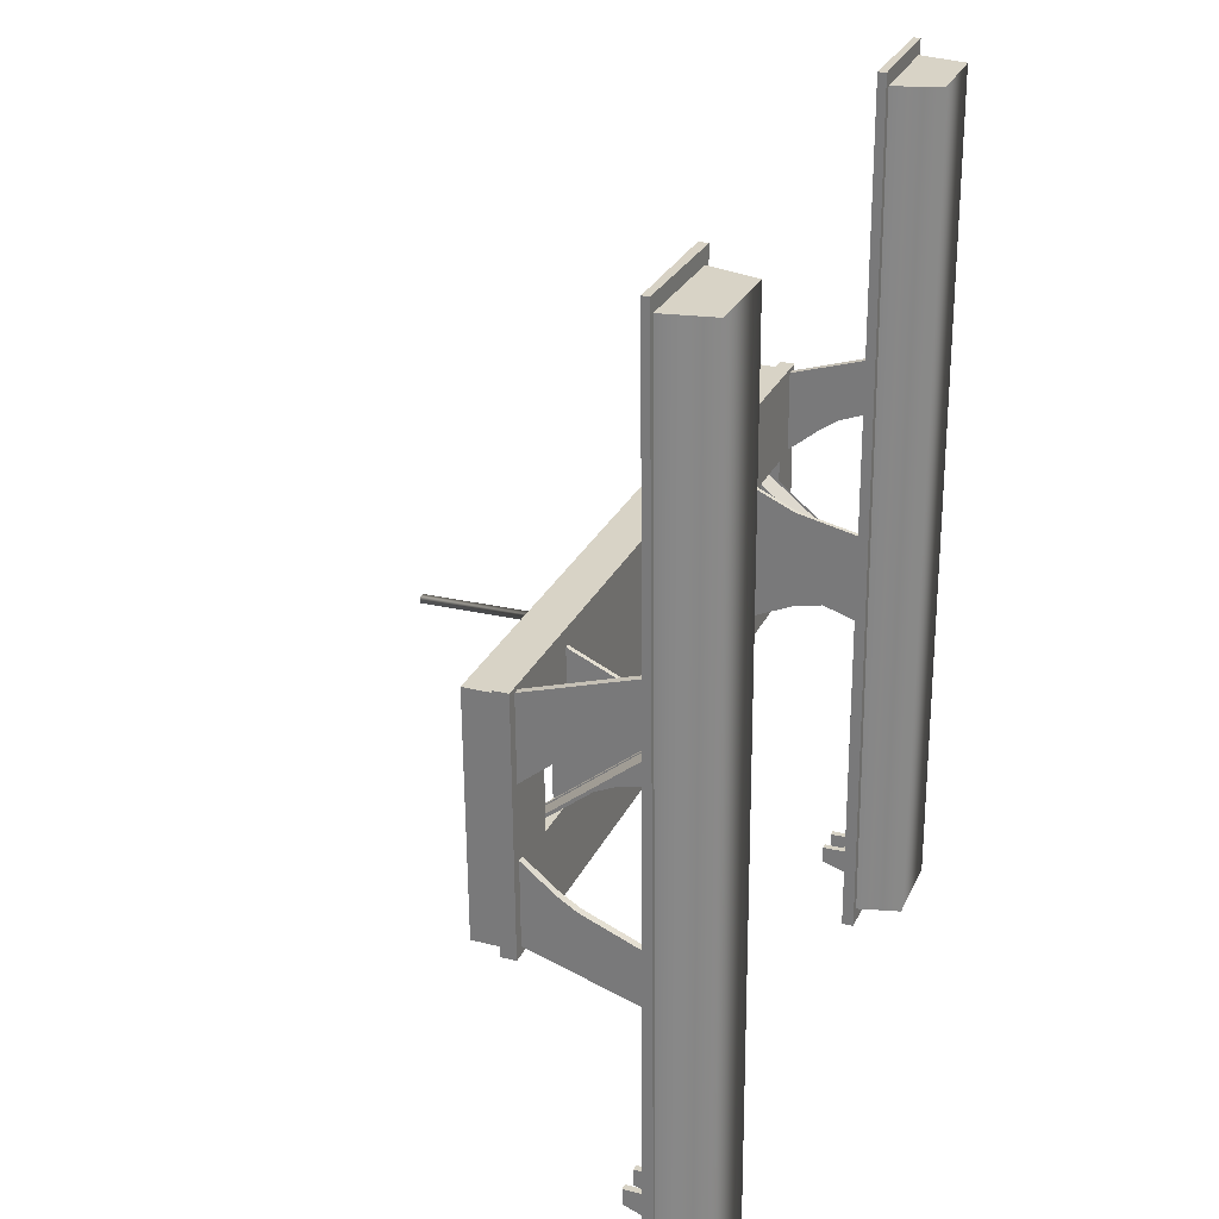
<metadata>
{"format":"obj","ext":"obj","renderer":"f3d","projection":"perspective","resolution":1024,"background":"white","views":[{"elev":28.0,"azim":-69.0,"up":"+Y"}]}
</metadata>
<code>
o tugboat
v 100.4 -34.8 -40.77
v 100.4 -11.67 -40.93
v 90.7 -34.8 -40.87
v 90.7 -11.67 -41.04
v 73.6 -34.8 -41.06
v 73.6 -11.67 -41.23
v -2.769 -11.67 -42.05
v 73.6 9.955 -41.38
v -2.768 9.955 -42.21
v -2.766 33.71 -42.38
v -68.29 9.955 -42.91
v -68.29 33.71 -43.08
v -82.94 9.954 -43.1
v -82.94 33.71 -43.27
v -99.73 33.71 -43.46
v -99.78 -36.57 -38.67
v -82.99 -34.77 -38.5
v -82.99 -36.57 -38.49
v -68.34 -34.77 -38.31
v -68.34 -36.57 -38.3
v -2.818 -34.77 -37.61
v -2.818 -36.56 -37.59
v 73.55 -34.77 -36.78
v 73.55 -36.56 -36.77
v 90.66 -34.77 -36.6
v 90.65 -36.56 -36.58
v 100.4 -34.77 -36.49
v 100.4 -36.56 -36.48
v 102.4 -36.56 -36.45
v 6.96 -25.38 -60.99
v 6.294 -29.1 -60.19
v 6.306 -25.27 -62.17
v 4.892 -28.86 -62.71
v 7.005 -25.11 -63.32
v 6.39 -28.52 -65.17
v 8.358 -25.07 -63.29
v 9.29 -28.42 -65.11
v 9.012 -25.18 -62.11
v 10.69 -28.66 -62.58
v 8.313 -25.34 -60.96
v 9.194 -29 -60.12
v -101.6 -36.57 -38.69
v -101.6 -36.6 -42.97
v -101.6 -34.77 -38.71
v -101.6 -34.8 -42.98
v -101.6 -11.64 -38.87
v -101.6 -11.67 -43.15
v -101.6 9.985 -39.03
v -101.6 9.954 -43.3
v -101.6 33.74 -39.2
v -101.6 33.71 -43.48
v -101.6 35.67 -39.22
v -101.6 35.64 -43.49
v 102.5 35.65 -41.25
v 100.4 35.65 -41.28
v 102.5 33.71 -41.24
v 100.4 33.71 -41.26
v 102.5 9.956 -41.07
v 100.4 9.956 -41.09
v 102.5 -11.67 -40.91
v 102.5 -34.8 -40.74
v 102.5 -36.6 -40.73
v 100.4 -36.6 -40.75
v 90.71 35.65 -41.38
v 73.56 35.68 -37.29
v 73.61 35.64 -41.57
v -2.813 35.68 -38.12
v -2.766 35.64 -42.39
v -68.34 35.68 -38.82
v -68.29 35.64 -43.1
v -82.99 35.67 -39.01
v -82.94 35.64 -43.29
v -99.77 35.67 -39.2
v -99.73 35.64 -43.47
v -99.78 -34.77 -38.68
v -82.99 -11.64 -38.67
v -68.34 -11.64 -38.48
v -2.816 -11.64 -37.77
v -2.814 9.986 -37.93
v 73.56 -11.64 -36.95
v 73.56 9.986 -37.11
v -99.78 -11.64 -38.85
v -99.77 9.985 -39.01
v -82.99 9.985 -38.83
v -82.99 33.74 -39
v -68.34 33.74 -38.81
v 90.71 33.71 -41.37
v 73.61 33.71 -41.56
v 90.7 -36.6 -40.86
v 73.6 -36.6 -41.05
v -2.771 -36.6 -41.87
v -2.771 -34.8 -41.88
v -68.3 -34.8 -42.59
v -68.3 -36.6 -42.57
v 73.56 33.74 -37.28
v 90.66 33.74 -37.09
v 90.66 9.986 -36.92
v 100.4 33.74 -36.99
v 100.4 9.986 -36.81
v 102.4 9.987 -36.79
v 102.4 -11.64 -36.64
v -87.61 -112.7 -10.51
v -87.58 -111.2 -11.98
v -79.06 -111.2 -11.75
v -87.58 -114.5 -11.94
v -79.06 -114.5 -11.71
v -79.09 -112.7 -10.28
v 24.66 -15.12 -61.38
v 25.23 -14.5 -61.43
v 22.81 -15.12 -61.4
v 22.24 -14.5 -61.45
v 22.81 -17.11 -61.35
v 22.24 -17.73 -61.37
v 24.66 -17.11 -61.34
v 25.23 -17.73 -61.36
v -0.04561 11.07 -60.35
v -0.04646 6.999 -60.26
v 5.609 11.07 -60.32
v 5.608 6.999 -60.23
v 45.09 11.07 -60.09
v 45.09 6.996 -60
v 50.74 11.07 -60.06
v 50.74 6.996 -59.97
v 1.769 -29.9 -58.07
v -0.06149 -26.44 -58.16
v 5.592 -31.36 -58.02
v 5.593 -26.44 -58.13
v 45.07 -31.36 -57.79
v 45.07 -26.44 -57.9
v 48.89 -29.91 -57.8
v 50.72 -26.44 -57.87
v 25.2 -14.38 -55.91
v 22.21 -14.38 -55.92
v 22.21 -17.61 -55.85
v 25.2 -17.61 -55.83
v 25 -18.35 -120.1
v 23.15 -18.35 -120.1
v 23.15 -16.36 -120.1
v 25 -16.36 -120.1
v 100.3 8.815 -38.83
v 98.31 8.815 -38.85
v 100.1 18.24 -27.51
v 98.18 18.24 -27.54
v 100.1 21.94 -22.35
v 98.13 21.94 -22.37
v 99.88 29.12 -4.296
v 97.93 29.12 -4.318
v -98.76 -8.669 -40.81
v -96.8 -8.669 -40.79
v -98.88 -17.92 -29.36
v -96.93 -17.92 -29.34
v -98.94 -21.11 -24.15
v -96.98 -21.11 -24.12
v -99.14 -28.47 -5.99
v -97.18 -28.47 -5.968
v -99.73 9.954 -43.28
v -99.73 -11.67 -43.13
v -99.73 -34.8 -42.96
v 45.08 -31.39 -59.14
v 5.6 -31.38 -59.36
v 1.777 -29.93 -59.42
v -0.05342 -26.47 -59.51
v -0.05452 7.028 -58.91
v -68.34 9.986 -38.64
v -2.813 33.74 -38.1
v 90.66 35.68 -37.11
v 100.4 35.68 -37
v 102.4 35.68 -36.98
v 45.08 11.1 -58.74
v 20.38 7.027 -58.79
v 5.601 11.1 -58.97
v 5.6 7.028 -58.88
v -0.05368 11.1 -59
v 50.73 -26.47 -59.21
v 45.08 -26.47 -59.25
v 48.9 -29.93 -59.15
v 5.601 -26.47 -59.47
v 68.96 -18.59 -3.681
v 68.96 1.614 -3.828
v 69.19 -23.38 -24.63
v 69.19 6.099 -24.84
v 69.34 -30.01 -38.93
v 69.34 12.54 -39.24
v 8.708 -23.38 -59.2
v 7.769 -24.29 -61.6
v 8.787 -25.59 -59.17
v 7.829 -25.66 -62.02
v 6.405 -25.68 -59.23
v 6.326 -23.47 -59.26
v -99.14 -44.39 -5.874
v -98.76 -33.6 -40.63
v 99.88 45.04 -4.412
v 100.3 33.75 -39.01
v 42.25 13.71 -56.43
v 20.69 13.71 -56.58
v 42.26 11.83 -58.56
v 20.7 11.84 -58.71
v 42.26 5.636 -58.43
v 20.7 5.637 -58.58
v -97.18 29.12 -6.385
v -97.18 45.04 -6.501
v -96.98 21.49 -24.43
v -96.8 33.75 -41.1
v -96.92 18.23 -29.6
v -96.8 8.814 -40.92
v -99.77 33.74 -39.18
v 67.66 1.614 -3.842
v 67.89 6.099 -24.86
v 68.04 12.54 -39.26
v 102.4 -34.77 -36.47
v 100.4 -11.64 -36.66
v -68.29 -11.67 -42.75
v -82.95 -34.8 -42.78
v 67.66 -18.59 -3.696
v 67.89 -23.38 -24.64
v 68.04 -30.01 -38.95
v -82.95 -36.6 -42.76
v -99.73 -36.6 -42.95
v 97.93 -28.47 -3.901
v 97.92 -44.39 -3.785
v 98.12 -21.11 -22.06
v 98.3 -33.6 -38.55
v 98.18 -17.92 -27.27
v 98.31 -8.668 -38.73
v -69.11 129.8 -6.948
v -69.12 -122.6 -5.12
v -73.19 129.9 7.85
v -73.2 -122.5 9.678
v -97.51 -122.5 9.053
v 90.71 9.955 -41.2
v -82.95 -11.67 -42.94
v 50.73 7.025 -58.62
v -67.98 0.3422 -5.367
v -67.98 20.55 -5.514
v -67.76 -4.443 -25.71
v -67.75 25.03 -25.92
v -67.6 31.47 -40.32
v 50.73 11.1 -58.71
v 45.08 7.025 -58.65
v 20.69 5.712 -55.17
v 20.68 13.7 -53.12
v 7.632 -24.49 -62.04
v 7.699 -26.23 -62.51
v -99.98 -122.6 -5.458
v -99.17 129.8 -7.278
v -96.69 129.9 7.234
v -73.4 19.82 -5.412
v -72.97 -12 -44.2
v -72.54 19.82 -5.403
v -72.11 -12 -44.19
v -81.53 19.15 -4.873
v -81.11 -12.67 -43.66
v -81.53 19.82 -5.501
v -81.1 -12 -44.29
v -80.67 19.82 -5.492
v -80.24 -12 -44.28
v -81.39 21.97 -2.501
v -80.95 -11.41 -43.05
v -72.95 21.97 -2.409
v -72.5 -11.41 -42.95
v 78.8 -109.4 -3.666
v 78.8 -118.4 -3.554
v 78.73 -109.5 -15.48
v 78.73 -114.5 -15.42
v 80.66 -118.4 -3.567
v 80.66 -109.4 -3.679
v 80.59 -114.5 -15.43
v 80.59 -109.5 -15.5
v 86.69 -109.4 -3.599
v 86.69 -118.4 -3.487
v 86.63 -109.5 -15.42
v 86.63 -114.5 -15.35
v 88.55 -118.4 -3.5
v 88.55 -109.4 -3.612
v 88.49 -114.5 -15.37
v 88.49 -109.5 -15.43
v 67.08 133.9 -4.771
v 99.02 133.9 -4.971
v 67.07 -127.2 -1.839
v 99.01 -127.2 -1.984
v 98.31 33.75 -39.03
v 97.93 45.04 -4.433
v 100.9 -127.2 -1.995
v 100.9 133.9 -4.982
v 99.01 133.9 -6.975
v 100.9 133.9 -6.959
v 100.9 -127.2 -5.068
v 67.08 133.9 -7.246
v 100.1 -122.6 -3.513
v 97.31 -122.5 10.95
v 99.3 129.8 -5.348
v 96.53 129.9 9.112
v 69.23 129.8 -5.603
v 73.02 129.9 9.271
v 69.21 -122.6 -3.775
v 73 -122.5 11.1
v 42.24 13.7 -52.97
v 24.42 -16.75 -89.51
v 35.26 -16.49 -58.16
v 23.91 -16.35 -89.52
v 34.75 -16.09 -58.17
v 34.75 -16.86 -58.16
v 23.91 -17.11 -89.51
v 23.66 -16.98 -87.31
v 12.85 -16.49 -58.28
v 23.15 -16.58 -87.32
v 12.34 -16.09 -58.28
v 12.34 -16.85 -58.27
v 23.15 -17.35 -87.31
v 24.07 -16.33 -87.32
v 23.6 -6.413 -58.39
v 23.56 -15.93 -87.33
v 23.08 -6.011 -58.4
v 23.08 -6.774 -58.39
v 23.56 -16.69 -87.32
v 24.12 -17.19 -87.3
v 23.47 -26.77 -58.44
v 23.61 -16.78 -87.31
v 22.96 -26.37 -58.45
v 22.96 -27.14 -58.44
v 23.61 -17.55 -87.3
v 30.09 -25.54 -39.17
v 30.29 -25.64 -46.94
v 30.09 -32.99 -39.08
v 30.23 -31.22 -44.27
v 21.16 -32.99 -39.31
v 21.29 -31.22 -44.5
v 21.16 -25.54 -39.4
v 21.36 -25.64 -47.17
v 10.96 -13.12 -59.16
v 10.97 -13.15 -60.76
v 5.806 -13.12 -59.19
v 5.815 -13.15 -60.79
v 5.808 -0.7629 -59.47
v 5.818 -0.7981 -61.07
v 10.96 -0.7633 -59.44
v 10.97 -0.7985 -61.04
v 20.2 7.394 -41.7
v 44.97 7.392 -41.57
v 5.491 -26.07 -41.04
v 5.498 7.395 -41.8
v 86.24 -20.57 -2.803
v 86.25 -21.24 -3.424
v 86.67 10.8 -41.96
v 86.67 10.13 -42.58
v 87.11 -21.24 -3.414
v 87.53 10.13 -42.57
v 78.11 -20.57 -2.892
v 78.12 -21.24 -3.513
v 78.54 10.8 -42.05
v 78.55 10.13 -42.67
v 78.98 -21.24 -3.503
v 79.41 10.13 -42.66
v 78.25 -23.35 -0.4877
v 86.7 -23.35 -0.3951
v 78.7 9.542 -41.42
v 87.14 9.542 -41.33
v -78.41 -109.5 -17.01
v -78.71 -109.4 -5.198
v -80.27 -109.5 -17.06
v -80.57 -109.4 -5.247
v -78.42 -114.5 -16.95
v -80.27 -114.5 -17
v -78.71 -118.4 -5.086
v -80.57 -118.4 -5.135
v -86.61 -109.4 -5.284
v -86.31 -109.5 -17.1
v -86.61 -118.4 -5.172
v -86.31 -114.5 -17.04
v -88.47 -118.4 -5.222
v -88.17 -114.5 -17.09
v -88.47 -109.4 -5.333
v -88.17 -109.5 -17.15
v -68.9 -11.08 -40.03
v -69.06 -4.443 -25.72
v -67.6 -11.08 -40.01
v -68.9 31.47 -40.33
v -69.05 25.03 -25.93
v -98.75 33.75 -41.12
v -99.13 45.04 -6.522
v -66.98 133.9 -6.074
v -67.02 -127.2 -3.143
v -98.91 133.9 -6.895
v -98.95 -127.2 -3.909
v 101.3 -34.5 -37.67
v 101.3 34.39 -38.17
v 101.4 -34.58 -48.96
v 101.4 34.31 -49.45
v -100.8 -127.2 -3.957
v -100.8 133.9 -6.943
v -98.86 133.9 -8.899
v -100.7 133.9 -8.919
v -100.8 -127.2 -7.028
v -66.92 133.9 -8.549
v -100.4 -34.5 -39.88
v -100.3 -34.58 -51.17
v -100.5 34.39 -40.38
v -100.4 34.3 -51.67
v 44.97 -26.08 -40.82
v -96.8 -33.6 -40.61
v -97.18 -44.39 -5.853
v -3.02 -34.5 -38.81
v -2.896 -34.58 -50.1
v 90.66 -11.64 -36.76
v -2.835 34.3 -50.6
v -2.959 34.39 -39.31
v -98.75 8.814 -40.94
v -98.88 18.23 -29.62
v -69.28 0.3422 -5.382
v -98.93 21.49 -24.45
v 99.88 -28.47 -3.879
v 100.1 -21.11 -22.04
v 100.1 -17.92 -27.25
v 99 -127.2 -5.083
v 99.01 -53.02 -5.621
v 67.07 -127.2 -5.354
v 67.07 -53.43 -5.889
v -98.87 46.85 -8.268
v -66.93 46.85 -7.918
v -66.95 -127.2 -6.658
v -66.94 -52.12 -7.201
v -98.89 -127.2 -7.008
v -98.88 -52.18 -7.551
v 67.07 46.85 -6.615
v 99.01 46.85 -6.344
v -69.28 20.55 -5.528
v 99.88 -44.39 -3.764
v 100.3 -33.6 -38.52
v 102.4 33.74 -36.96
v 100.3 -8.668 -38.7
v 42.25 5.711 -55.01
v -99.13 29.12 -6.407
v -73.41 19.15 -4.784
v -72.98 -12.67 -43.57
v 87.8 -112.7 -8.804
v 79.27 -111.2 -10.21
v 87.79 -111.2 -10.27
v 87.79 -114.5 -10.23
v 79.28 -112.7 -8.744
v 79.27 -114.5 -10.17
f 3 2 1
f 4 2 3
f 5 4 3
f 6 4 5
f 7 6 5
f 8 6 7
f 9 8 7
f 10 8 9
f 11 10 9
f 12 10 11
f 13 12 11
f 14 12 13
f 15 14 13
f 18 17 16
f 19 17 18
f 20 19 18
f 21 19 20
f 22 21 20
f 23 21 22
f 24 23 22
f 25 23 24
f 26 25 24
f 27 25 26
f 28 27 26
f 29 27 28
f 32 31 30
f 33 31 32
f 34 33 32
f 35 33 34
f 36 35 34
f 37 35 36
f 38 37 36
f 39 37 38
f 40 39 38
f 41 39 40
f 30 41 40
f 31 41 30
f 44 43 42
f 45 43 44
f 46 45 44
f 47 45 46
f 48 47 46
f 49 47 48
f 50 49 48
f 51 49 50
f 52 51 50
f 53 51 52
f 56 55 54
f 57 55 56
f 58 57 56
f 59 57 58
f 60 59 58
f 2 59 60
f 61 2 60
f 1 2 61
f 62 1 61
f 63 1 62
f 66 65 64
f 67 65 66
f 68 67 66
f 69 67 68
f 70 69 68
f 71 69 70
f 72 71 70
f 73 71 72
f 74 73 72
f 53 73 74
f 16 44 42
f 75 44 16
f 17 75 16
f 76 75 17
f 19 76 17
f 77 76 19
f 78 77 19
f 79 77 78
f 80 79 78
f 81 79 80
f 82 48 46
f 83 48 82
f 84 83 82
f 85 83 84
f 86 85 84
f 71 85 86
f 69 71 86
f 87 55 57
f 64 55 87
f 88 64 87
f 66 64 88
f 10 66 88
f 68 66 10
f 70 68 10
f 89 1 63
f 3 1 89
f 90 3 89
f 5 3 90
f 91 5 90
f 92 5 91
f 93 92 91
f 26 63 28
f 89 63 26
f 24 89 26
f 90 89 24
f 22 90 24
f 91 90 22
f 94 91 22
f 81 95 79
f 96 95 81
f 97 96 81
f 98 96 97
f 99 98 97
f 100 98 99
f 101 100 99
f 104 103 102
f 105 103 104
f 106 105 104
f 102 105 106
f 107 102 106
f 104 102 107
f 110 109 108
f 111 109 110
f 112 111 110
f 113 111 112
f 114 113 112
f 115 113 114
f 118 117 116
f 119 117 118
f 120 119 118
f 121 119 120
f 122 121 120
f 123 121 122
f 126 125 124
f 127 125 126
f 128 127 126
f 129 127 128
f 130 129 128
f 131 129 130
f 111 132 109
f 133 132 111
f 113 133 111
f 134 133 113
f 115 134 113
f 135 134 115
f 112 136 114
f 137 136 112
f 110 137 112
f 138 137 110
f 108 138 110
f 139 138 108
f 142 141 140
f 143 141 142
f 144 143 142
f 145 143 144
f 146 145 144
f 147 145 146
f 150 149 148
f 151 149 150
f 152 151 150
f 153 151 152
f 154 153 152
f 155 153 154
f 156 49 15
f 47 49 156
f 157 47 156
f 45 47 157
f 158 45 157
f 43 45 158
f 126 160 159
f 161 160 126
f 124 161 126
f 162 161 124
f 125 162 124
f 163 162 125
f 79 164 77
f 165 164 79
f 95 165 79
f 67 165 95
f 65 67 95
f 96 65 95
f 166 65 96
f 98 166 96
f 167 166 98
f 168 167 98
f 171 170 169
f 172 170 171
f 173 172 171
f 163 172 173
f 174 121 123
f 175 121 174
f 176 175 174
f 159 175 176
f 160 175 159
f 177 175 160
f 161 177 160
f 162 177 161
f 180 179 178
f 181 179 180
f 182 181 180
f 183 181 182
f 186 185 184
f 187 185 186
f 188 187 186
f 189 187 188
f 152 190 154
f 191 190 152
f 150 191 152
f 148 191 150
f 144 192 146
f 193 192 144
f 142 193 144
f 140 193 142
f 130 176 131
f 159 176 130
f 128 159 130
f 126 159 128
f 196 195 194
f 197 195 196
f 198 197 196
f 199 197 198
f 75 46 44
f 82 46 75
f 76 82 75
f 84 82 76
f 202 201 200
f 203 201 202
f 204 203 202
f 205 203 204
f 83 50 48
f 206 50 83
f 85 206 83
f 71 206 85
f 181 207 179
f 208 207 181
f 183 208 181
f 209 208 183
f 210 27 29
f 211 27 210
f 101 211 210
f 99 211 101
f 7 11 9
f 212 11 7
f 93 212 7
f 213 212 93
f 215 178 214
f 180 178 215
f 216 180 215
f 182 180 216
f 18 217 94
f 218 217 18
f 16 218 18
f 42 218 16
f 217 213 93
f 158 213 217
f 218 158 217
f 43 158 218
f 221 220 219
f 222 220 221
f 223 222 221
f 224 222 223
f 227 226 225
f 228 226 227
f 229 228 227
f 230 57 59
f 87 57 230
f 8 87 230
f 231 157 156
f 213 157 231
f 212 213 231
f 64 167 55
f 166 167 64
f 65 166 64
f 131 123 232
f 174 123 131
f 176 174 131
f 235 234 233
f 236 234 235
f 237 236 235
f 139 137 138
f 136 137 139
f 114 136 139
f 169 232 238
f 239 232 169
f 170 239 169
f 86 67 69
f 165 67 86
f 164 165 86
f 15 74 72
f 51 74 15
f 49 51 15
f 240 197 199
f 195 197 240
f 241 195 240
f 242 32 30
f 34 32 242
f 36 34 242
f 242 38 36
f 40 38 242
f 30 40 242
f 243 31 33
f 41 31 243
f 39 41 243
f 229 245 244
f 246 245 229
f 227 246 229
f 249 248 247
f 250 248 249
f 253 252 251
f 254 252 253
f 252 255 251
f 256 255 252
f 255 254 253
f 256 254 255
f 259 258 257
f 260 258 259
f 263 262 261
f 264 262 263
f 267 266 265
f 268 266 267
f 261 268 263
f 266 268 261
f 264 265 262
f 267 265 264
f 271 270 269
f 272 270 271
f 275 274 273
f 276 274 275
f 269 276 271
f 274 276 269
f 271 275 272
f 276 275 271
f 272 273 270
f 275 273 272
f 279 278 277
f 280 278 279
f 282 193 281
f 192 193 282
f 283 278 280
f 284 278 283
f 284 285 278
f 286 285 284
f 286 283 287
f 284 283 286
f 277 285 288
f 278 285 277
f 291 290 289
f 292 290 291
f 295 294 293
f 296 294 295
f 294 290 292
f 296 290 294
f 293 292 291
f 294 292 293
f 296 289 290
f 295 289 296
f 263 267 264
f 268 267 263
f 297 195 241
f 194 195 297
f 300 299 298
f 301 299 300
f 302 298 299
f 303 298 302
f 303 301 300
f 302 301 303
f 306 305 304
f 307 305 306
f 308 304 305
f 309 304 308
f 309 307 306
f 308 307 309
f 312 311 310
f 313 311 312
f 314 310 311
f 315 310 314
f 315 313 312
f 314 313 315
f 318 317 316
f 319 317 318
f 320 316 317
f 321 316 320
f 321 319 318
f 320 319 321
f 108 115 114
f 109 115 108
f 109 135 115
f 132 135 109
f 324 323 322
f 325 323 324
f 328 327 326
f 329 327 328
f 327 323 325
f 329 323 327
f 326 325 324
f 327 325 326
f 332 331 330
f 333 331 332
f 336 335 334
f 337 335 336
f 337 330 331
f 336 330 337
f 335 331 333
f 337 331 335
f 334 333 332
f 335 333 334
f 238 123 122
f 232 123 238
f 116 163 173
f 117 163 116
f 122 169 238
f 120 169 122
f 120 171 169
f 118 171 120
f 171 116 173
f 118 116 171
f 129 232 239
f 131 232 129
f 117 177 162
f 119 177 117
f 172 125 127
f 163 125 172
f 11 84 13
f 164 84 11
f 339 170 338
f 239 170 339
f 119 175 177
f 121 175 119
f 341 127 340
f 172 127 341
f 344 343 342
f 345 343 344
f 346 344 342
f 347 344 346
f 345 346 343
f 347 346 345
f 350 349 348
f 351 349 350
f 352 350 348
f 353 350 352
f 351 352 349
f 353 352 351
f 356 355 354
f 357 355 356
f 360 359 358
f 361 359 360
f 363 358 362
f 360 358 363
f 365 362 364
f 363 362 365
f 368 367 366
f 369 367 368
f 372 371 370
f 373 371 372
f 373 366 367
f 372 366 373
f 371 367 369
f 373 367 371
f 370 369 368
f 371 369 370
f 376 375 374
f 235 375 376
f 377 236 237
f 378 236 377
f 379 201 203
f 380 201 379
f 383 382 381
f 384 382 383
f 387 386 385
f 388 386 387
f 383 389 384
f 390 389 383
f 391 390 383
f 392 390 391
f 389 392 393
f 390 392 389
f 391 381 394
f 383 381 391
f 397 396 395
f 398 396 397
f 340 129 399
f 127 129 340
f 246 225 245
f 227 225 246
f 244 228 229
f 226 228 244
f 401 191 400
f 190 191 401
f 396 402 395
f 403 402 396
f 402 387 385
f 403 387 402
f 6 404 4
f 80 404 6
f 4 97 230
f 404 97 4
f 230 81 8
f 97 81 230
f 8 80 6
f 81 80 8
f 397 405 398
f 406 405 397
f 88 8 10
f 87 8 88
f 386 405 406
f 388 405 386
f 7 92 93
f 5 92 7
f 4 59 2
f 230 59 4
f 401 153 155
f 400 153 401
f 209 215 208
f 216 215 209
f 231 77 212
f 76 77 231
f 205 408 407
f 204 408 205
f 235 409 375
f 233 409 235
f 204 410 408
f 202 410 204
f 411 221 219
f 412 221 411
f 412 223 221
f 413 223 412
f 13 156 15
f 231 156 13
f 400 151 153
f 149 151 400
f 54 167 168
f 55 167 54
f 416 415 414
f 417 415 416
f 394 418 391
f 419 418 394
f 422 421 420
f 423 421 422
f 418 421 423
f 419 421 418
f 20 94 22
f 18 94 20
f 285 424 288
f 425 424 285
f 415 424 425
f 417 424 415
f 94 93 91
f 217 93 94
f 426 375 409
f 378 375 426
f 12 70 10
f 14 70 12
f 341 170 172
f 338 170 341
f 339 129 239
f 399 129 339
f 14 72 70
f 15 72 14
f 207 215 214
f 208 215 207
f 427 412 411
f 428 412 427
f 62 210 29
f 61 210 62
f 61 101 210
f 60 101 61
f 60 100 101
f 58 100 60
f 58 429 100
f 56 429 58
f 428 413 412
f 430 413 428
f 416 280 279
f 414 280 416
f 280 287 283
f 414 287 280
f 384 420 382
f 422 420 384
f 393 384 389
f 422 384 393
f 21 78 19
f 23 78 21
f 23 80 78
f 25 80 23
f 25 404 80
f 27 404 25
f 11 77 164
f 212 77 11
f 231 84 76
f 13 84 231
f 196 431 198
f 194 431 196
f 98 429 168
f 100 429 98
f 29 63 62
f 28 63 29
f 97 211 99
f 404 211 97
f 282 145 147
f 281 145 282
f 73 206 71
f 52 206 73
f 281 143 145
f 141 143 281
f 429 54 168
f 56 54 429
f 234 378 426
f 236 378 234
f 202 432 410
f 200 432 202
f 378 374 375
f 377 374 378
f 428 220 222
f 427 220 428
f 224 413 430
f 223 413 224
f 364 358 359
f 362 358 364
f 361 363 365
f 360 363 361
f 277 416 279
f 288 416 277
f 424 416 288
f 417 416 424
f 286 425 285
f 287 425 286
f 414 425 287
f 415 425 414
f 420 381 382
f 421 381 420
f 419 381 421
f 394 381 419
f 418 392 391
f 423 392 418
f 422 392 423
f 393 392 422
f 380 410 432
f 379 410 380
f 379 408 410
f 407 408 379
f 247 434 433
f 248 434 247
f 35 243 33
f 37 243 35
f 437 436 435
f 438 436 437
f 439 435 436
f 440 435 439
f 438 440 436
f 435 440 438
f 434 249 433
f 250 249 434
f 433 249 247
f 248 250 434
f 251 255 253
f 254 256 252
f 185 189 184
f 431 194 297
f 301 302 299
f 342 343 346
f 298 303 300
f 345 344 347
f 307 308 305
f 304 309 306
f 348 349 352
f 313 314 311
f 310 315 312
f 351 350 353
f 319 320 317
f 316 321 318
f 185 187 189
f 139 108 114
f 163 117 162
f 213 158 157
f 211 404 27
f 84 164 86
f 50 206 52
f 43 218 42
f 53 74 51
f 52 73 53
f 235 376 237
f 37 39 243

</code>
